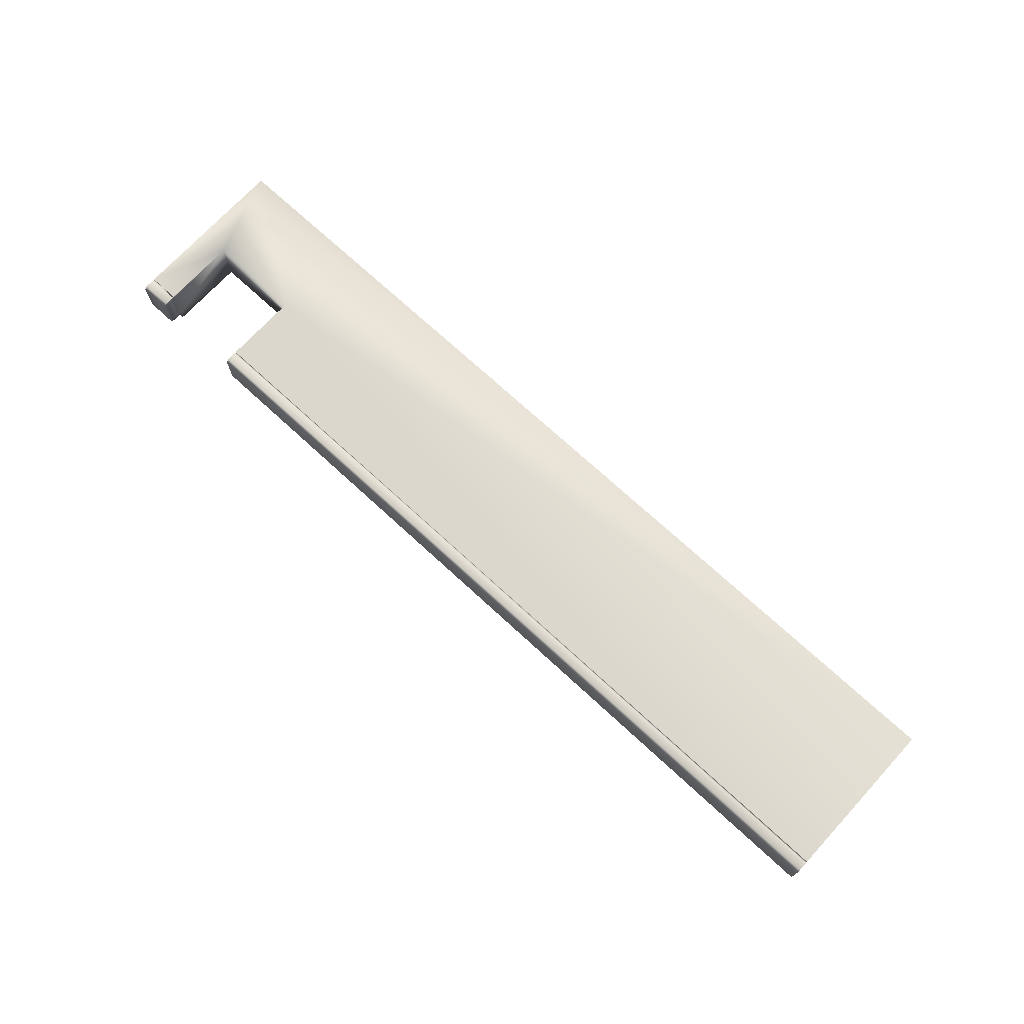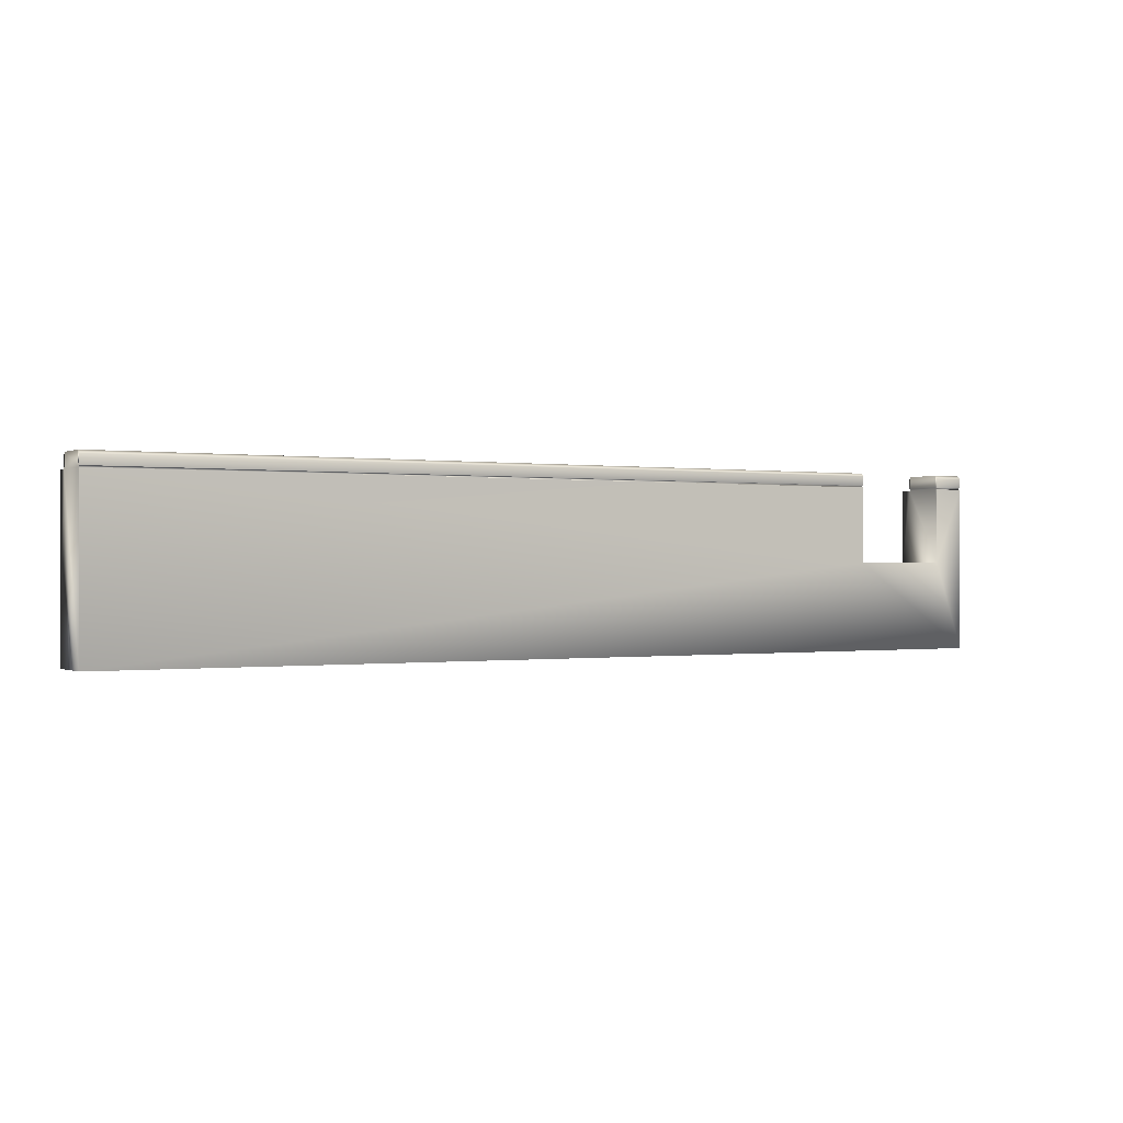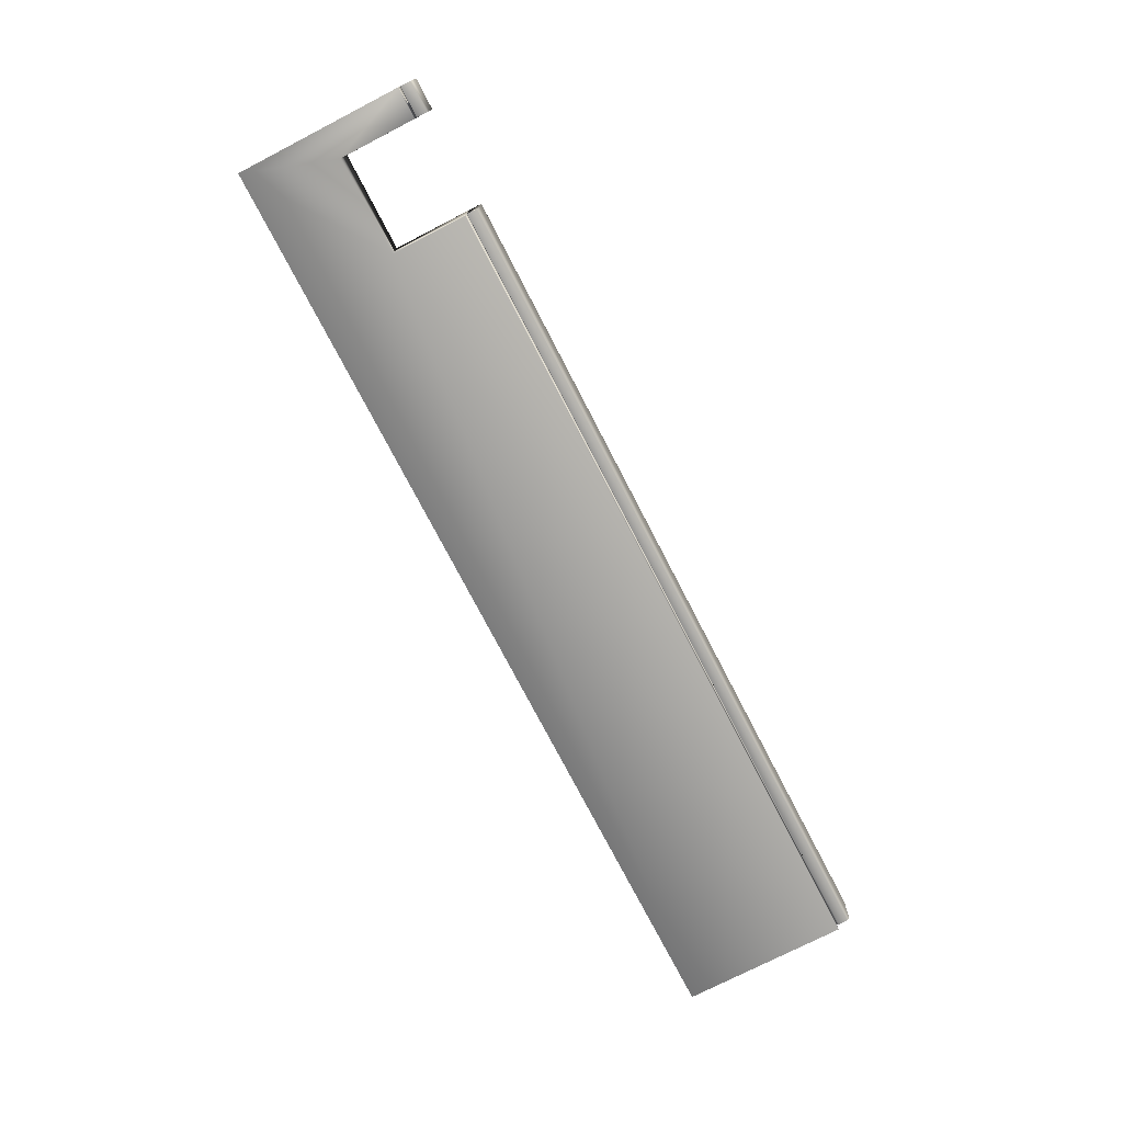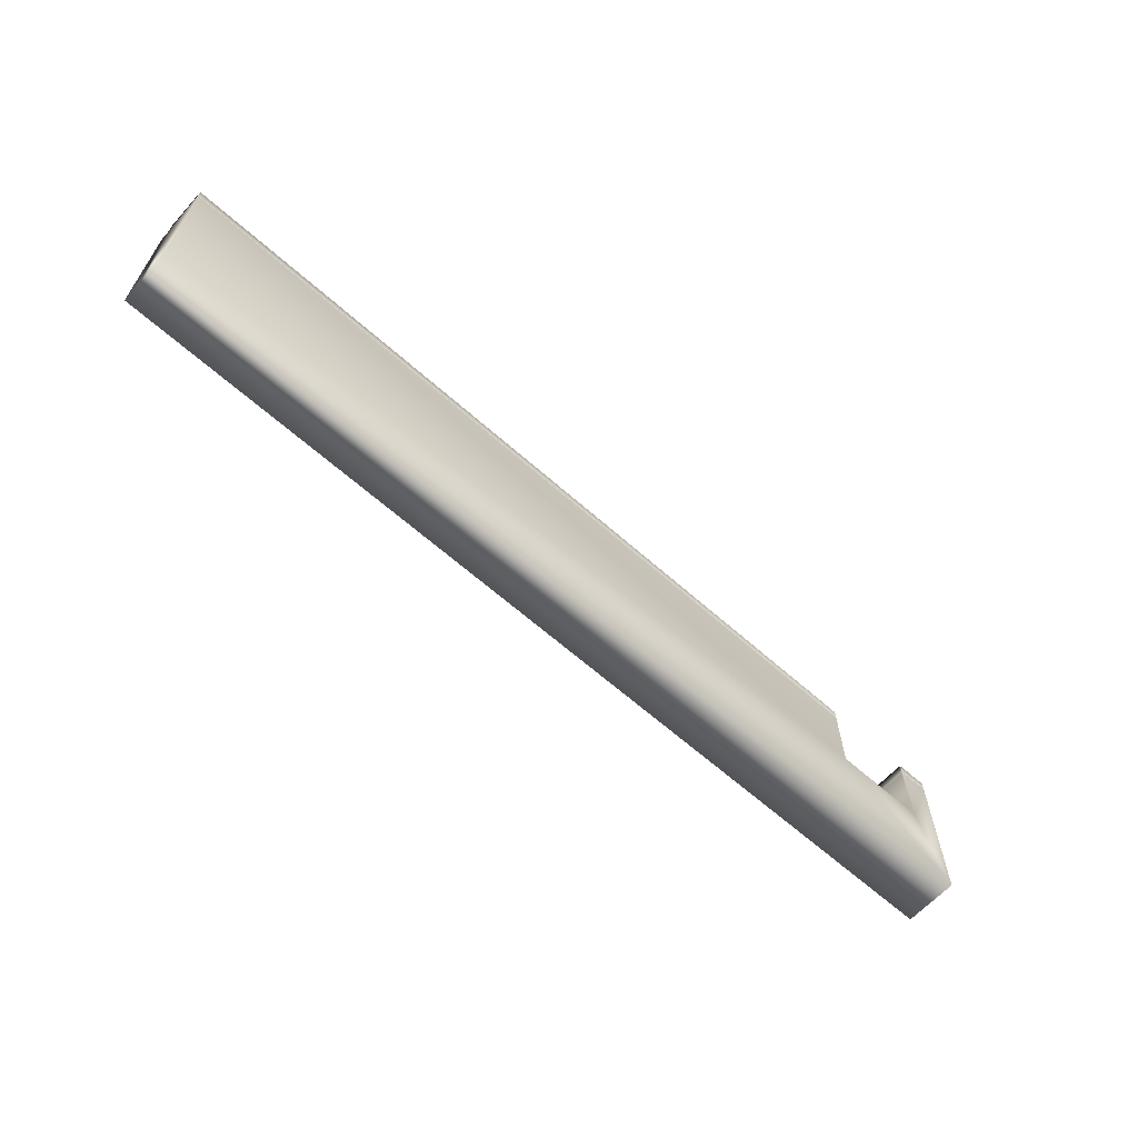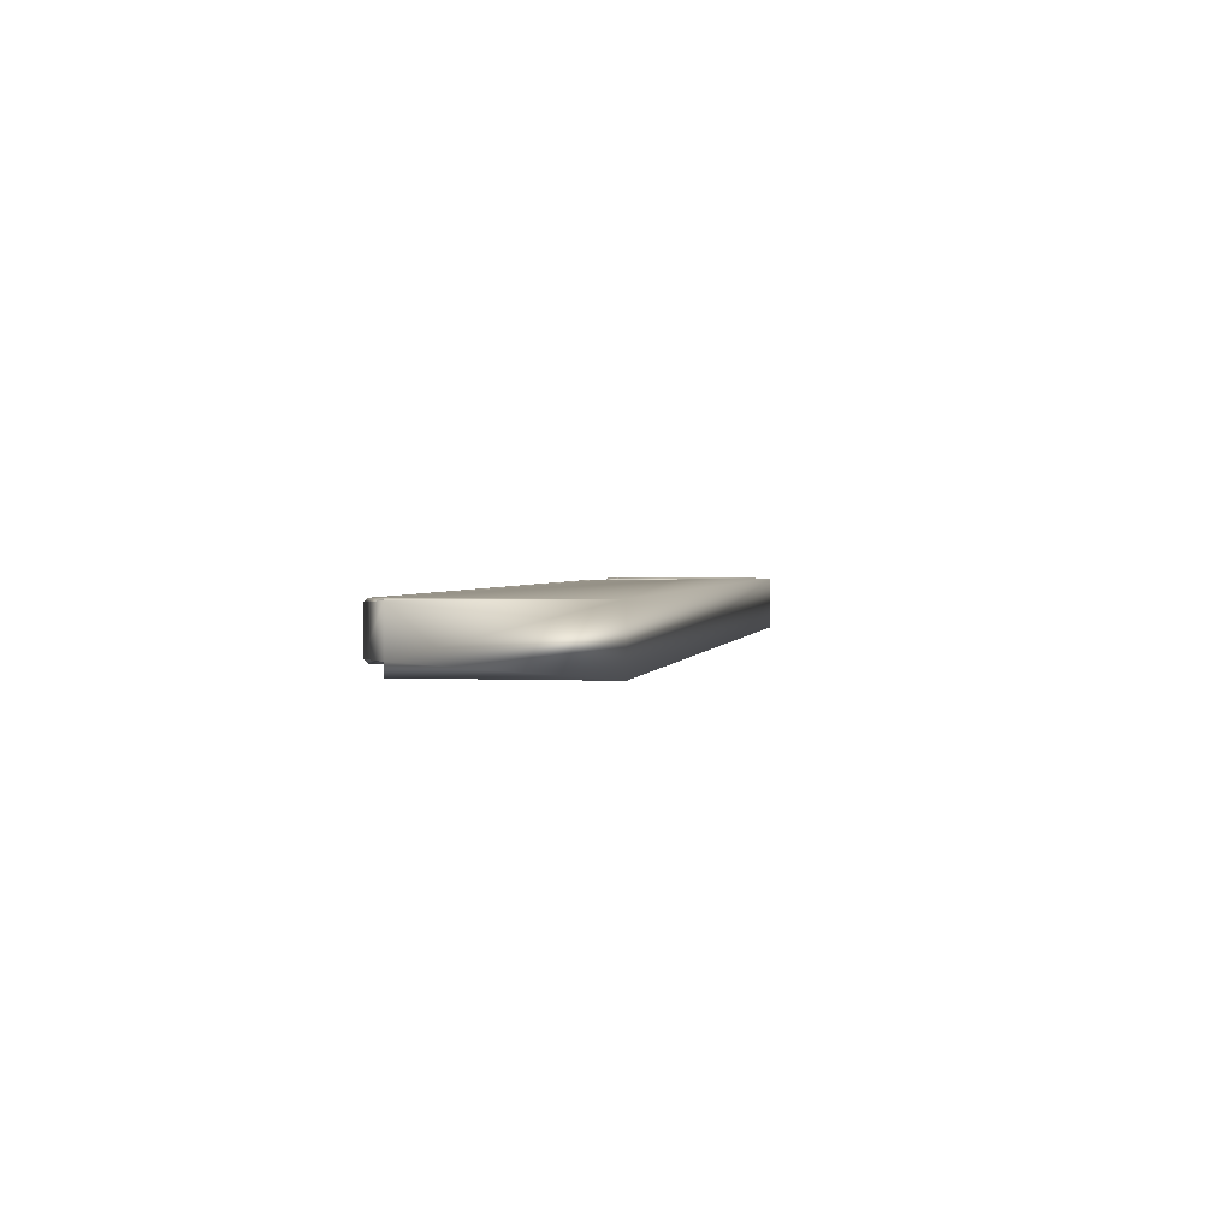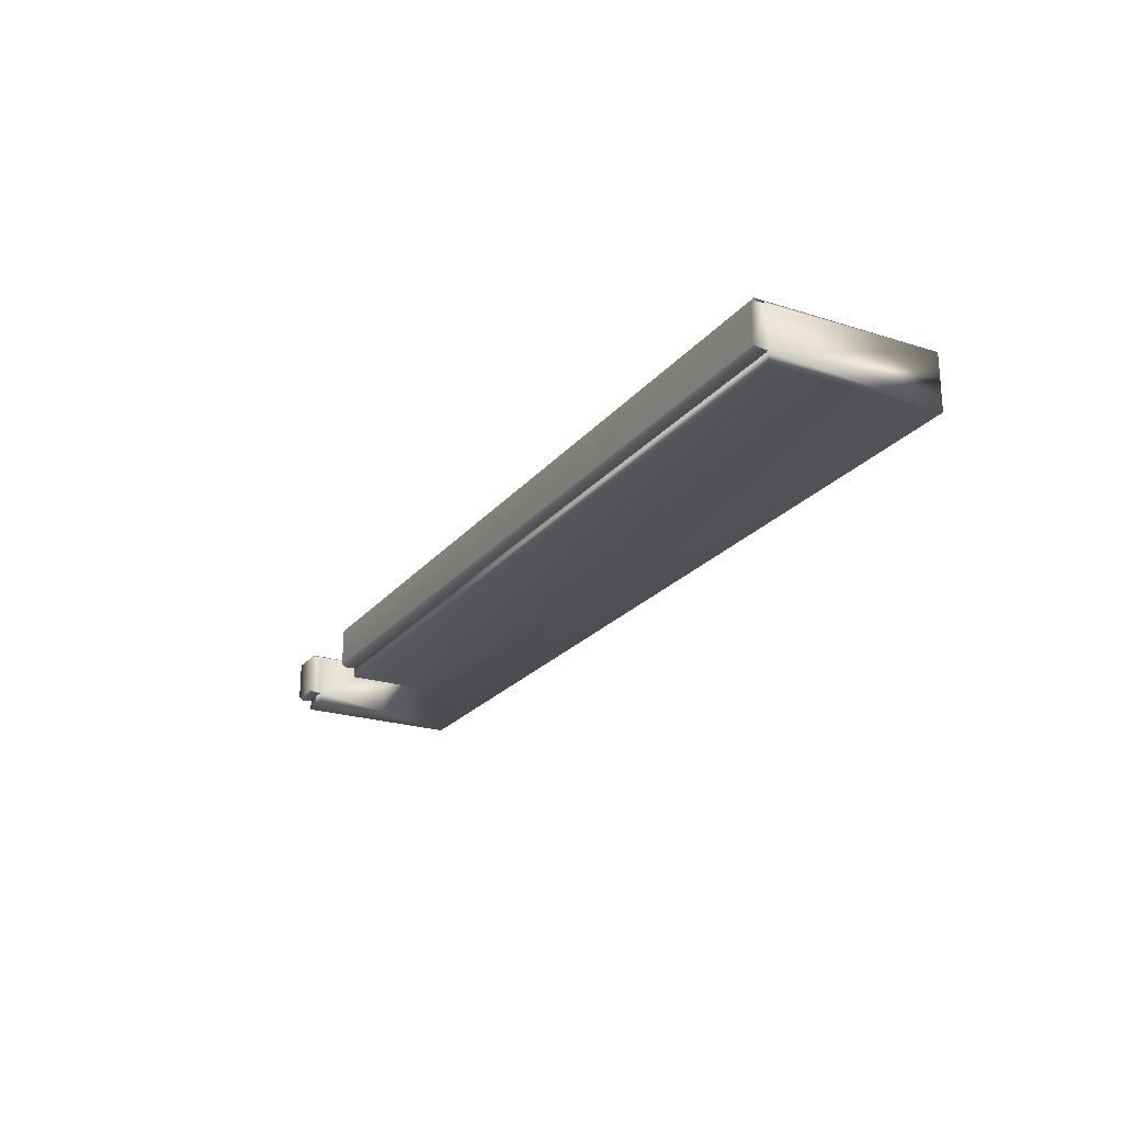
<metadata>
{"format":"obj","ext":"obj","renderer":"f3d","projection":"perspective","resolution":1024,"background":"white","views":[{"elev":72.0,"azim":-137.3,"up":"+Z"},{"elev":-0.2,"azim":-30.1,"up":"+Y"},{"elev":-74.6,"azim":117.3,"up":"+Z"},{"elev":-63.3,"azim":-42.0,"up":"+Y"},{"elev":1.9,"azim":-79.9,"up":"+Z"},{"elev":-22.9,"azim":-118.5,"up":"+Z"}]}
</metadata>
<code>
v -22.68 2.167 -220.4
v -22.68 2.167 -220.4
v -21.87 2.167 -220.4
v -21.87 2.167 -220.4
v -25.22 2.167 -221.5
v -25.22 2.167 -221.8
v -46.28 2.167 -221.5
v -46.28 2.167 -221.8
v -46.28 -2.167 -220.4
v -46.28 -2.167 -221.8
v -21.87 -2.167 -220.4
v -21.87 -2.167 -221.8
v -25.22 0.1667 -221.8
v -25.22 0.1667 -220.4
v -22.68 0.1667 -221.8
v -22.68 0.1667 -220.4
v -46.28 2.167 -220.4
v -25.22 2.167 -220.4
v -21.87 2.167 -221.8
v -22.68 2.167 -221.8
v -21.87 2.167 -221.5
v -22.68 2.167 -221.5
v -46.28 2.167 -220.4
v -25.22 2.167 -220.4
v -46.28 2.208 -220.4
v -25.22 2.208 -220.4
v -46.28 2.208 -220.4
v -25.22 2.208 -220.4
v -46.28 2.458 -220.4
v -25.22 2.458 -220.4
v -46.28 2.542 -220.5
v -25.22 2.542 -220.5
v -46.28 2.542 -221.5
v -25.22 2.542 -221.5
v -46.28 2.458 -221.6
v -25.22 2.458 -221.6
v -46.28 2.208 -221.6
v -25.22 2.208 -221.6
v -25.22 2.208 -221.5
v -46.28 2.208 -221.5
v -22.68 2.208 -220.4
v -21.87 2.208 -220.4
v -22.68 2.208 -220.4
v -21.87 2.208 -220.4
v -22.68 2.458 -220.4
v -21.87 2.458 -220.4
v -22.68 2.542 -220.5
v -21.87 2.542 -220.5
v -22.68 2.542 -221.5
v -21.87 2.542 -221.5
v -22.68 2.458 -221.6
v -21.87 2.458 -221.6
v -22.68 2.208 -221.6
v -21.87 2.208 -221.6
v -21.87 2.208 -221.5
v -22.68 2.208 -221.5
f 1 2 3
f 3 2 4
f 5 6 7
f 7 6 8
f 9 10 11
f 11 10 12
f 13 14 15
f 15 14 16
f 17 9 14
f 14 9 11
f 14 11 16
f 16 11 4
f 16 4 2
f 14 18 17
f 10 13 12
f 12 13 15
f 12 15 19
f 19 15 20
f 10 8 13
f 13 8 6
f 21 19 22
f 22 19 20
f 23 17 24
f 24 17 18
f 25 23 26
f 26 23 24
f 27 25 28
f 28 25 26
f 29 27 30
f 30 27 28
f 31 29 32
f 32 29 30
f 33 31 34
f 34 31 32
f 35 33 36
f 36 33 34
f 37 35 38
f 38 35 36
f 39 24 5
f 5 24 14
f 5 14 13
f 38 36 39
f 39 36 34
f 39 34 26
f 26 34 32
f 26 32 30
f 30 28 26
f 26 24 39
f 24 18 14
f 13 6 5
f 40 37 39
f 39 37 38
f 25 31 23
f 23 31 33
f 23 33 7
f 7 33 40
f 40 33 35
f 40 35 37
f 27 29 25
f 25 29 31
f 8 10 7
f 7 10 9
f 7 9 23
f 23 9 17
f 7 40 5
f 5 40 39
f 41 1 42
f 42 1 3
f 43 41 44
f 44 41 42
f 45 43 46
f 46 43 44
f 47 45 48
f 48 45 46
f 49 47 50
f 50 47 48
f 51 49 52
f 52 49 50
f 53 51 54
f 54 51 52
f 55 50 21
f 21 50 3
f 21 3 11
f 11 3 4
f 54 52 55
f 55 52 50
f 50 48 3
f 3 48 42
f 42 48 46
f 42 46 44
f 11 12 21
f 21 12 19
f 56 53 55
f 55 53 54
f 41 22 1
f 1 22 16
f 1 16 2
f 43 45 41
f 41 45 47
f 41 47 56
f 56 47 49
f 56 49 51
f 51 53 56
f 56 22 41
f 20 15 22
f 22 15 16
f 22 56 21
f 21 56 55

</code>
